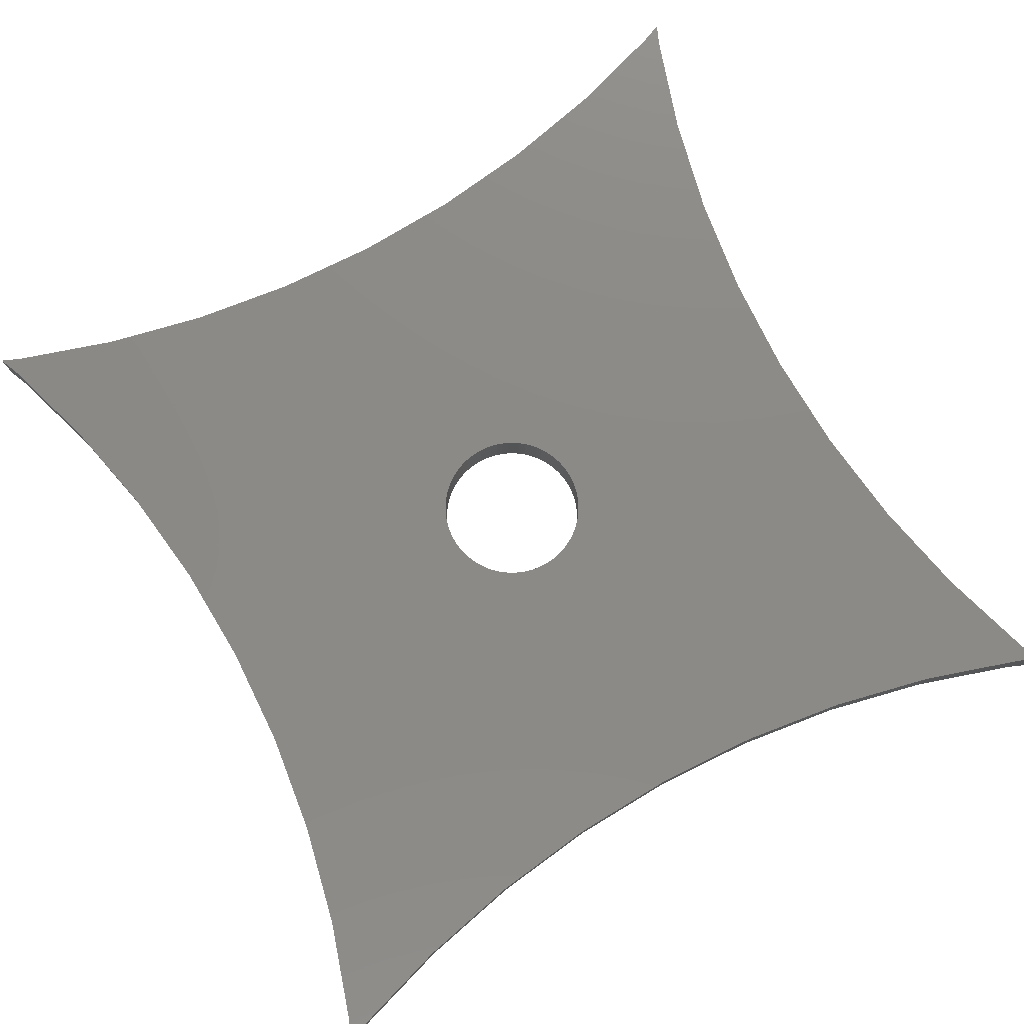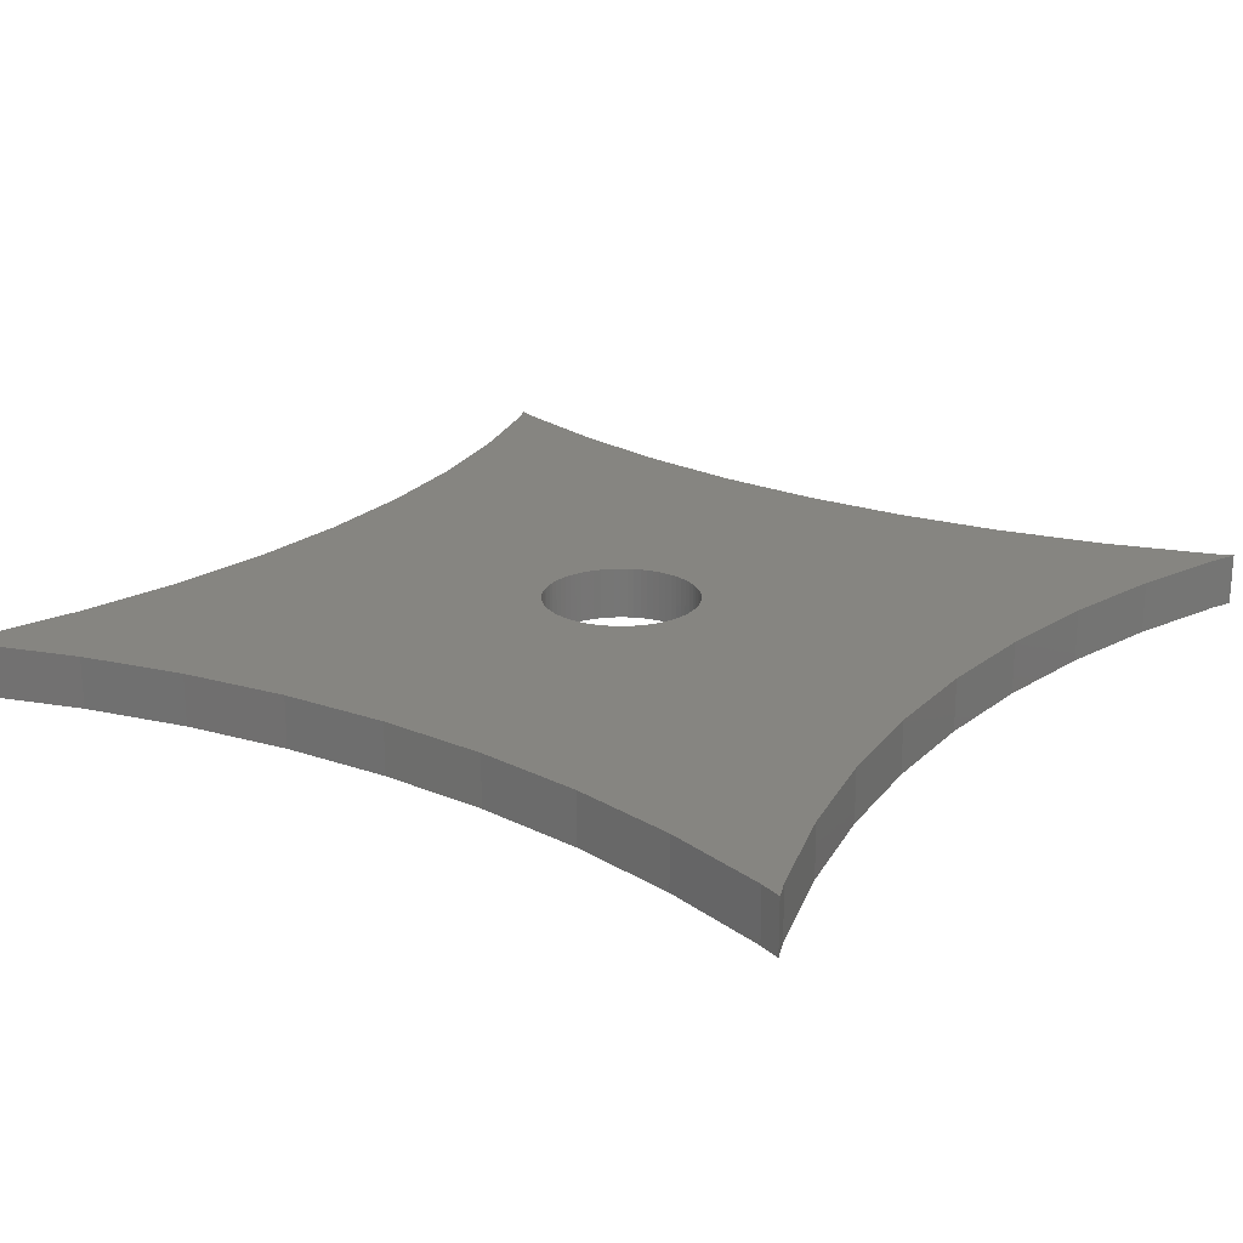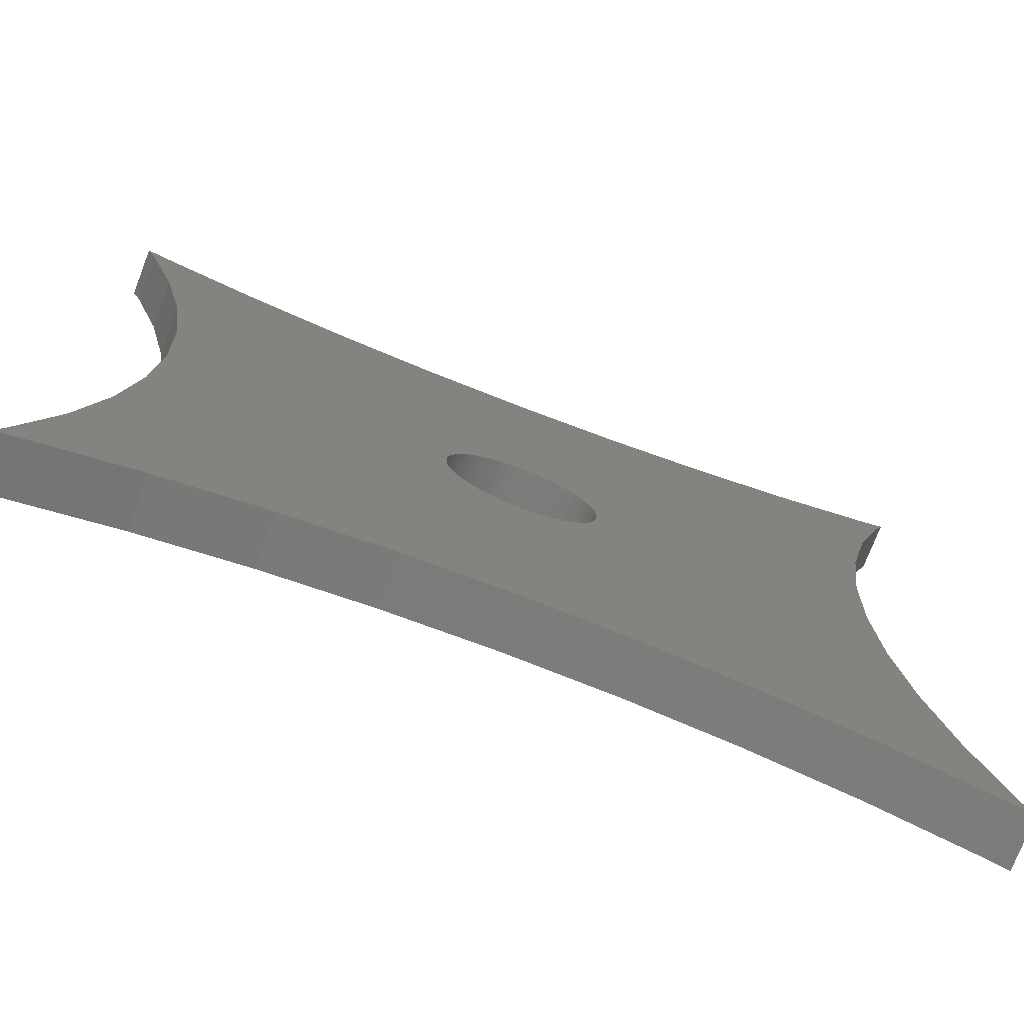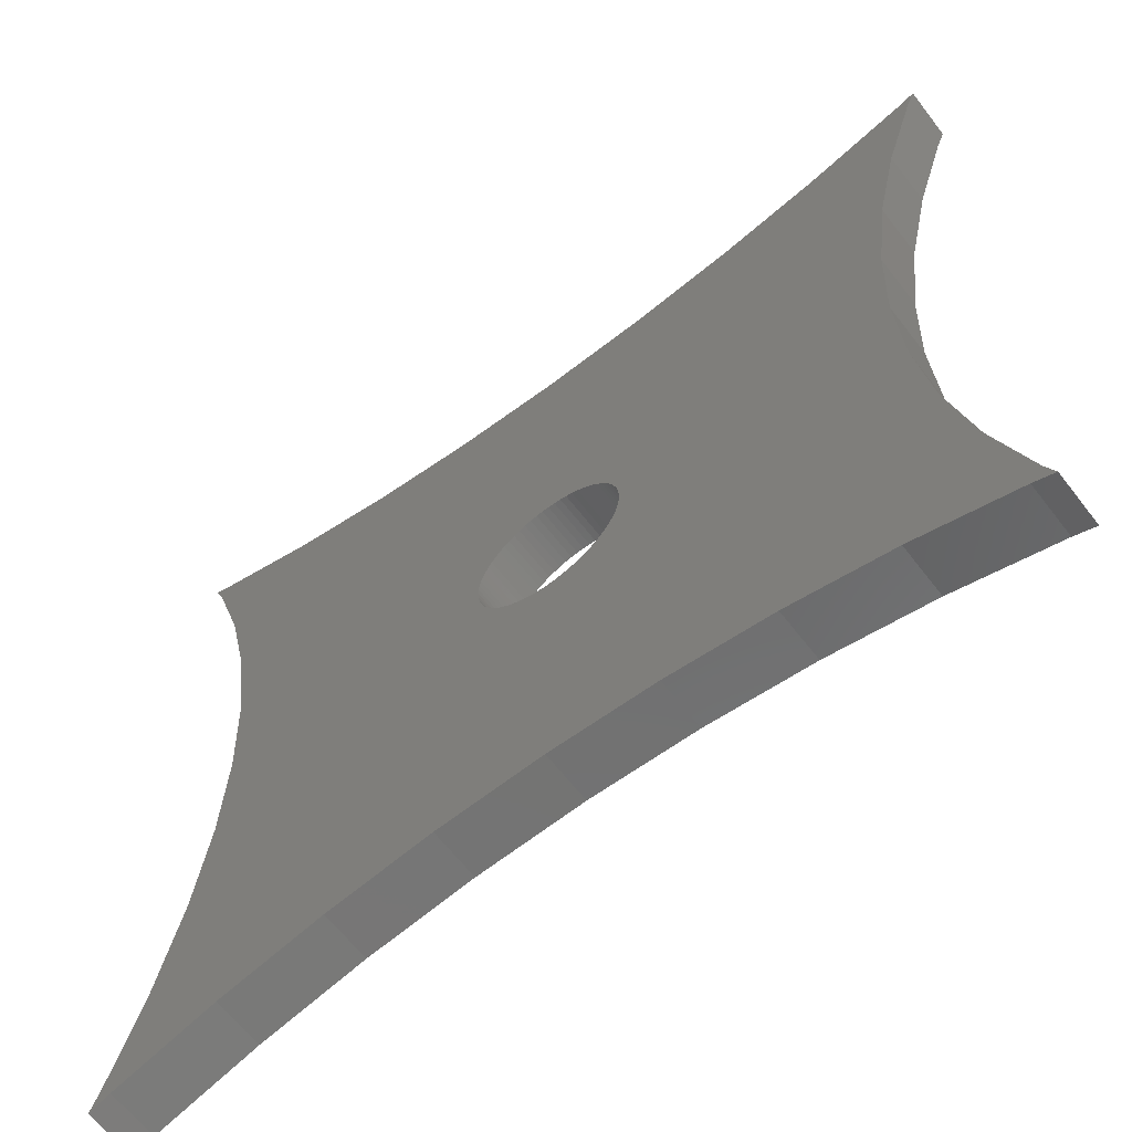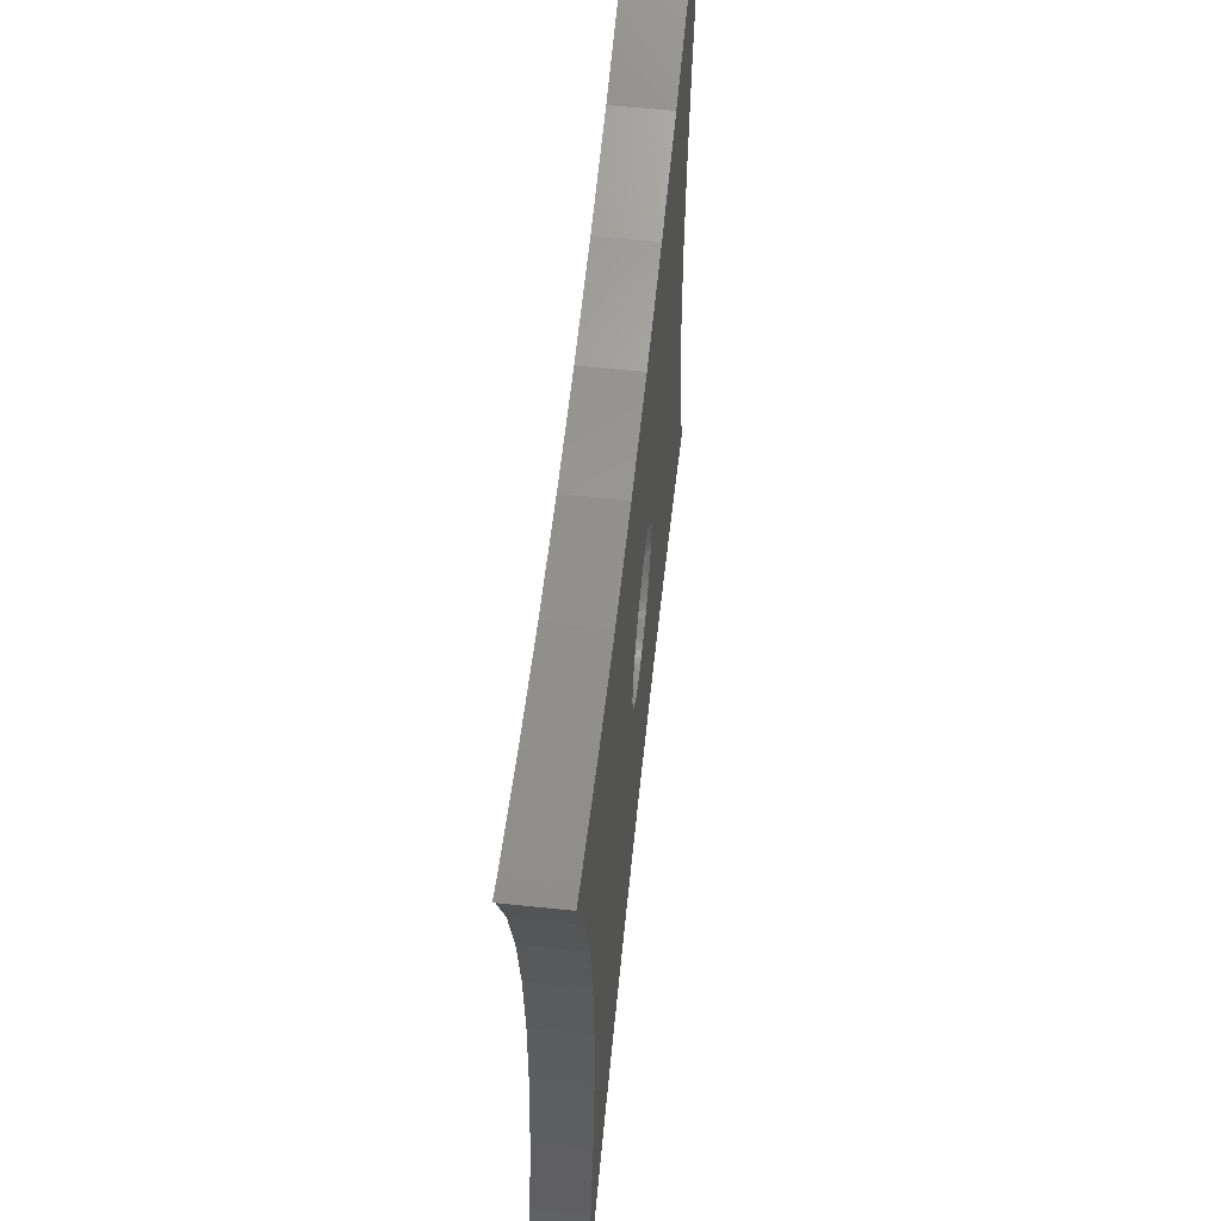
<metadata>
{"format":"stl","ext":"stl","renderer":"f3d","projection":"perspective","resolution":1024,"background":"white","views":[{"elev":77.9,"azim":61.4,"up":"+Z"},{"elev":21.5,"azim":124.3,"up":"+Z"},{"elev":-75.1,"azim":158.9,"up":"+Y"},{"elev":-63.7,"azim":-142.4,"up":"+Y"},{"elev":61.9,"azim":96.0,"up":"+Y"}]}
</metadata>
<code>
# stl→obj: 224 verts, 448 faces
v -42.24 41.04 2.5
v -43.08 43.08 2.5
v -42.24 41.04 -2.5
v -43.08 43.08 -2.5
v -41.04 42.24 -2.5
v -31.06 39.09 -2.5
v -20.84 36.82 -2.5
v 36.82 20.84 -2.5
v -10.46 35.46 -2.5
v 6.429e-15 35 -2.5
v 39.09 31.06 -2.5
v 10.46 35.46 -2.5
v 31.06 39.09 -2.5
v 42.24 41.04 -2.5
v 20.84 36.82 -2.5
v 41.04 42.24 -2.5
v 43.08 43.08 -2.5
v 35.46 10.46 -2.5
v 35 -4.286e-15 -2.5
v 35.46 -10.46 -2.5
v 3.75 6.495 -2.5
v 4.302 6.144 -2.5
v 7.048 2.565 -2.5
v 36.82 -20.84 -2.5
v 7.244 1.941 -2.5
v -4.302 6.144 -2.5
v -3.75 6.495 -2.5
v 5.745 -4.821 -2.5
v 42.24 -41.04 -2.5
v 5.303 -5.303 -2.5
v 4.821 -5.745 -2.5
v 43.08 -43.08 -2.5
v 41.04 -42.24 -2.5
v 1.941 -7.244 -2.5
v 31.06 -39.09 -2.5
v -39.09 31.06 -2.5
v -20.84 -36.82 -2.5
v -36.82 20.84 -2.5
v -6.495 -3.75 -2.5
v 10.46 -35.46 -2.5
v -2.143e-15 -35 -2.5
v -10.46 -35.46 -2.5
v -7.048 -2.565 -2.5
v -7.244 -1.941 -2.5
v -35.46 10.46 -2.5
v -35 0 -2.5
v -31.06 -39.09 -2.5
v -35.46 -10.46 -2.5
v -41.04 -42.24 -2.5
v -43.08 -43.08 -2.5
v -42.24 -41.04 -2.5
v -39.09 -31.06 -2.5
v -36.82 -20.84 -2.5
v 0 -7.5 -2.5
v -0.6537 -7.471 -2.5
v -7.471 0.6537 -2.5
v -7.5 0 -2.5
v -1.302 -7.386 -2.5
v 20.84 -36.82 -2.5
v -1.941 -7.244 -2.5
v -7.471 -0.6537 -2.5
v -2.565 -7.048 -2.5
v -7.386 -1.302 -2.5
v -3.17 -6.797 -2.5
v -3.75 -6.495 -2.5
v -4.302 -6.144 -2.5
v -6.144 -4.302 -2.5
v -5.745 -4.821 -2.5
v -6.797 -3.17 -2.5
v -5.303 -5.303 -2.5
v -4.821 -5.745 -2.5
v -7.244 1.941 -2.5
v -7.048 2.565 -2.5
v 1.302 -7.386 -2.5
v 0.6537 -7.471 -2.5
v 2.565 -7.048 -2.5
v 4.302 -6.144 -2.5
v 3.17 -6.797 -2.5
v 3.75 -6.495 -2.5
v -6.144 4.302 -2.5
v -5.745 4.821 -2.5
v 39.09 -31.06 -2.5
v 6.144 -4.302 -2.5
v 6.495 -3.75 -2.5
v 6.797 -3.17 -2.5
v 7.048 -2.565 -2.5
v 7.244 -1.941 -2.5
v 7.386 -1.302 -2.5
v 7.471 -0.6537 -2.5
v 7.5 0 -2.5
v 7.471 0.6537 -2.5
v 7.386 1.302 -2.5
v 6.797 3.17 -2.5
v 6.495 3.75 -2.5
v 6.144 4.302 -2.5
v 5.745 4.821 -2.5
v 5.303 5.303 -2.5
v 4.821 5.745 -2.5
v 3.17 6.797 -2.5
v 2.565 7.048 -2.5
v 1.941 7.244 -2.5
v 1.302 7.386 -2.5
v 0.6537 7.471 -2.5
v -0.6537 7.471 -2.5
v 0 7.5 -2.5
v -1.302 7.386 -2.5
v -1.941 7.244 -2.5
v -2.565 7.048 -2.5
v -3.17 6.797 -2.5
v -4.821 5.745 -2.5
v -5.303 5.303 -2.5
v -6.495 3.75 -2.5
v -6.797 3.17 -2.5
v -7.386 1.302 -2.5
v -41.04 42.24 2.5
v -39.09 31.06 2.5
v -36.82 20.84 2.5
v -20.84 -36.82 2.5
v -35.46 10.46 2.5
v -35 0 2.5
v -31.06 -39.09 2.5
v -35.46 -10.46 2.5
v -36.82 -20.84 2.5
v -39.09 -31.06 2.5
v -41.04 -42.24 2.5
v -42.24 -41.04 2.5
v -10.46 -35.46 2.5
v -2.143e-15 -35 2.5
v -43.08 -43.08 2.5
v 10.46 -35.46 2.5
v -4.821 5.745 2.5
v -4.302 6.144 2.5
v 7.244 1.941 2.5
v 7.386 1.302 2.5
v 36.82 -20.84 2.5
v 3.75 6.495 2.5
v 35.46 -10.46 2.5
v 35 -4.286e-15 2.5
v 35.46 10.46 2.5
v 10.46 35.46 2.5
v 6.429e-15 35 2.5
v 39.09 31.06 2.5
v 42.24 41.04 2.5
v 43.08 43.08 2.5
v 41.04 42.24 2.5
v 31.06 39.09 2.5
v 20.84 36.82 2.5
v -10.46 35.46 2.5
v -20.84 36.82 2.5
v 36.82 20.84 2.5
v -31.06 39.09 2.5
v -7.471 -0.6537 2.5
v -7.5 0 2.5
v -1.941 -7.244 2.5
v -2.565 -7.048 2.5
v 20.84 -36.82 2.5
v -7.471 0.6537 2.5
v -7.386 1.302 2.5
v -7.244 1.941 2.5
v -7.048 2.565 2.5
v 1.302 -7.386 2.5
v 0.6537 -7.471 2.5
v 31.06 -39.09 2.5
v -6.797 3.17 2.5
v -6.495 3.75 2.5
v -6.144 4.302 2.5
v -5.745 4.821 2.5
v 4.302 -6.144 2.5
v 3.75 -6.495 2.5
v 41.04 -42.24 2.5
v -5.303 5.303 2.5
v 5.745 -4.821 2.5
v 5.303 -5.303 2.5
v 43.08 -43.08 2.5
v -3.75 6.495 2.5
v -3.17 6.797 2.5
v 6.797 3.17 2.5
v 7.048 2.565 2.5
v -2.565 7.048 2.5
v -1.941 7.244 2.5
v -1.302 7.386 2.5
v -0.6537 7.471 2.5
v 0 7.5 2.5
v 7.471 0.6537 2.5
v 0.6537 7.471 2.5
v 1.302 7.386 2.5
v 1.941 7.244 2.5
v 2.565 7.048 2.5
v 3.17 6.797 2.5
v 4.302 6.144 2.5
v 4.821 5.745 2.5
v 6.144 4.302 2.5
v 6.495 3.75 2.5
v 5.303 5.303 2.5
v 5.745 4.821 2.5
v 6.144 -4.302 2.5
v 42.24 -41.04 2.5
v 7.5 0 2.5
v 7.471 -0.6537 2.5
v 7.386 -1.302 2.5
v 7.244 -1.941 2.5
v 39.09 -31.06 2.5
v 7.048 -2.565 2.5
v 6.797 -3.17 2.5
v 6.495 -3.75 2.5
v 4.821 -5.745 2.5
v 1.941 -7.244 2.5
v 3.17 -6.797 2.5
v 2.565 -7.048 2.5
v 0 -7.5 2.5
v -0.6537 -7.471 2.5
v -7.244 -1.941 2.5
v -7.386 -1.302 2.5
v -1.302 -7.386 2.5
v -6.144 -4.302 2.5
v -6.495 -3.75 2.5
v -3.17 -6.797 2.5
v -3.75 -6.495 2.5
v -4.302 -6.144 2.5
v -7.048 -2.565 2.5
v -4.821 -5.745 2.5
v -6.797 -3.17 2.5
v -5.303 -5.303 2.5
v -5.745 -4.821 2.5
f 1 2 3
f 3 2 4
f 4 5 3
f 3 5 6
f 6 7 3
f 7 8 3
f 9 8 7
f 10 11 9
f 12 11 10
f 13 14 15
f 16 17 14
f 16 14 13
f 15 14 11
f 15 11 12
f 11 8 9
f 8 18 3
f 18 19 3
f 19 20 3
f 21 3 22
f 23 24 25
f 26 3 27
f 28 29 30
f 31 32 33
f 34 33 35
f 36 37 38
f 39 40 3
f 40 41 3
f 41 42 3
f 43 3 44
f 38 37 45
f 46 47 48
f 49 50 51
f 47 49 52
f 47 52 53
f 47 53 48
f 37 47 46
f 37 46 45
f 42 37 36
f 42 36 3
f 54 35 55
f 56 57 3
f 58 59 60
f 57 61 3
f 60 59 62
f 61 63 3
f 62 59 64
f 63 44 3
f 65 59 66
f 67 40 39
f 68 40 67
f 43 69 3
f 69 39 3
f 59 40 68
f 59 68 70
f 59 70 71
f 59 71 66
f 64 59 65
f 35 59 58
f 35 58 55
f 72 3 73
f 34 35 74
f 35 54 75
f 35 75 74
f 76 33 34
f 31 33 77
f 78 33 76
f 79 33 78
f 77 33 79
f 80 3 81
f 30 32 31
f 29 32 30
f 82 29 28
f 82 28 83
f 82 83 84
f 82 84 85
f 24 82 86
f 24 86 87
f 24 87 88
f 24 88 89
f 24 89 90
f 24 90 91
f 24 91 92
f 24 92 25
f 20 24 23
f 20 23 93
f 20 93 94
f 20 94 95
f 20 95 96
f 20 96 97
f 20 97 98
f 20 98 22
f 20 22 3
f 99 3 21
f 100 3 99
f 101 3 100
f 102 3 101
f 103 3 102
f 104 3 105
f 106 3 104
f 107 3 106
f 108 3 107
f 109 3 108
f 27 3 109
f 105 3 103
f 110 3 26
f 111 3 110
f 86 82 85
f 81 3 111
f 112 3 80
f 113 3 112
f 73 3 113
f 114 3 72
f 56 3 114
f 52 49 51
f 115 5 2
f 2 5 4
f 116 1 36
f 36 1 3
f 117 118 115
f 115 2 1
f 119 118 117
f 116 115 1
f 116 117 115
f 120 121 119
f 122 121 120
f 123 121 122
f 124 125 123
f 126 125 124
f 127 128 115
f 129 125 126
f 128 130 115
f 125 121 123
f 121 118 119
f 118 127 115
f 131 132 115
f 133 134 135
f 136 137 115
f 137 138 115
f 138 139 115
f 140 141 142
f 143 144 145
f 142 143 146
f 142 146 147
f 148 149 150
f 142 147 140
f 150 142 141
f 149 151 150
f 150 141 148
f 139 151 115
f 139 150 151
f 152 153 115
f 154 155 156
f 153 157 115
f 157 158 115
f 158 159 115
f 159 160 115
f 161 162 163
f 160 164 115
f 165 166 115
f 166 167 115
f 168 169 170
f 167 171 115
f 172 173 174
f 132 175 115
f 175 176 115
f 177 178 135
f 179 180 115
f 180 181 115
f 181 182 115
f 182 183 115
f 134 184 135
f 183 185 115
f 185 186 115
f 186 187 115
f 188 189 115
f 189 136 115
f 190 191 137
f 192 193 135
f 135 137 191
f 135 191 194
f 135 194 195
f 193 177 135
f 135 195 192
f 136 190 137
f 178 133 135
f 196 172 197
f 184 198 135
f 198 199 135
f 200 201 202
f 202 135 199
f 201 203 202
f 202 199 200
f 187 188 115
f 203 204 202
f 204 205 202
f 197 202 205
f 206 168 170
f 197 205 196
f 173 206 170
f 174 197 172
f 176 179 115
f 170 174 173
f 207 161 163
f 208 209 163
f 163 170 169
f 209 207 163
f 163 169 208
f 210 211 163
f 162 210 163
f 212 213 115
f 156 163 211
f 156 211 214
f 215 216 115
f 156 214 154
f 164 165 115
f 130 156 155
f 130 155 217
f 130 217 218
f 130 218 219
f 220 212 115
f 130 219 221
f 222 220 115
f 130 221 223
f 216 222 115
f 130 223 224
f 130 215 115
f 130 224 215
f 145 146 143
f 213 152 115
f 171 131 115
f 117 116 38
f 38 116 36
f 119 117 45
f 45 117 38
f 120 119 46
f 46 119 45
f 120 46 122
f 122 46 48
f 122 48 123
f 123 48 53
f 123 53 124
f 124 53 52
f 124 52 126
f 126 52 51
f 126 51 129
f 129 51 50
f 49 125 129
f 50 49 129
f 47 121 125
f 49 47 125
f 37 118 121
f 47 37 121
f 42 127 118
f 37 42 118
f 41 128 127
f 42 41 127
f 40 130 128
f 41 40 128
f 59 156 130
f 40 59 130
f 35 163 156
f 59 35 156
f 33 170 163
f 35 33 163
f 32 174 170
f 33 32 170
f 197 174 32
f 29 197 32
f 202 197 29
f 82 202 29
f 135 202 82
f 24 135 82
f 137 135 24
f 20 137 24
f 138 137 20
f 19 138 20
f 18 139 138
f 19 18 138
f 8 150 139
f 18 8 139
f 11 142 150
f 8 11 150
f 14 143 142
f 11 14 142
f 17 144 143
f 14 17 143
f 144 17 145
f 145 17 16
f 145 16 146
f 146 16 13
f 146 13 147
f 147 13 15
f 147 15 140
f 140 15 12
f 140 12 141
f 141 12 10
f 141 10 148
f 148 10 9
f 148 9 149
f 149 9 7
f 149 7 151
f 151 7 6
f 151 6 115
f 115 6 5
f 56 157 153
f 57 56 153
f 153 152 61
f 57 153 61
f 114 158 157
f 56 114 157
f 72 159 158
f 114 72 158
f 73 160 159
f 72 73 159
f 113 164 160
f 73 113 160
f 112 165 164
f 113 112 164
f 80 166 165
f 112 80 165
f 81 167 166
f 80 81 166
f 111 171 167
f 81 111 167
f 110 131 171
f 111 110 171
f 26 132 131
f 110 26 131
f 27 175 132
f 26 27 132
f 109 176 175
f 27 109 175
f 108 179 176
f 109 108 176
f 107 180 179
f 108 107 179
f 106 181 180
f 107 106 180
f 104 182 181
f 106 104 181
f 105 183 182
f 104 105 182
f 103 185 183
f 105 103 183
f 102 186 185
f 103 102 185
f 101 187 186
f 102 101 186
f 100 188 187
f 101 100 187
f 99 189 188
f 100 99 188
f 21 136 189
f 99 21 189
f 22 190 136
f 21 22 136
f 98 191 190
f 22 98 190
f 97 194 191
f 98 97 191
f 195 194 96
f 96 194 97
f 192 195 95
f 95 195 96
f 193 192 94
f 94 192 95
f 177 193 93
f 93 193 94
f 178 177 23
f 23 177 93
f 133 178 25
f 25 178 23
f 134 133 92
f 92 133 25
f 184 134 91
f 91 134 92
f 198 184 90
f 90 184 91
f 198 90 199
f 199 90 89
f 199 89 200
f 200 89 88
f 200 88 201
f 201 88 87
f 201 87 203
f 203 87 86
f 203 86 204
f 204 86 85
f 204 85 205
f 205 85 84
f 205 84 196
f 196 84 83
f 196 83 172
f 172 83 28
f 172 28 173
f 173 28 30
f 173 30 206
f 206 30 31
f 206 31 168
f 168 31 77
f 168 77 169
f 169 77 79
f 169 79 208
f 208 79 78
f 208 78 209
f 209 78 76
f 209 76 207
f 207 76 34
f 207 34 161
f 161 34 74
f 161 74 162
f 162 74 75
f 162 75 210
f 210 75 54
f 210 54 211
f 211 54 55
f 211 55 214
f 214 55 58
f 214 58 154
f 154 58 60
f 154 60 155
f 155 60 62
f 155 62 217
f 217 62 64
f 217 64 218
f 218 64 65
f 218 65 219
f 219 65 66
f 219 66 221
f 221 66 71
f 221 71 223
f 223 71 70
f 224 223 70
f 68 224 70
f 215 224 68
f 67 215 68
f 216 215 67
f 39 216 67
f 222 216 39
f 69 222 39
f 220 222 69
f 43 220 69
f 212 220 43
f 44 212 43
f 213 212 44
f 63 213 44
f 152 213 63
f 61 152 63

</code>
